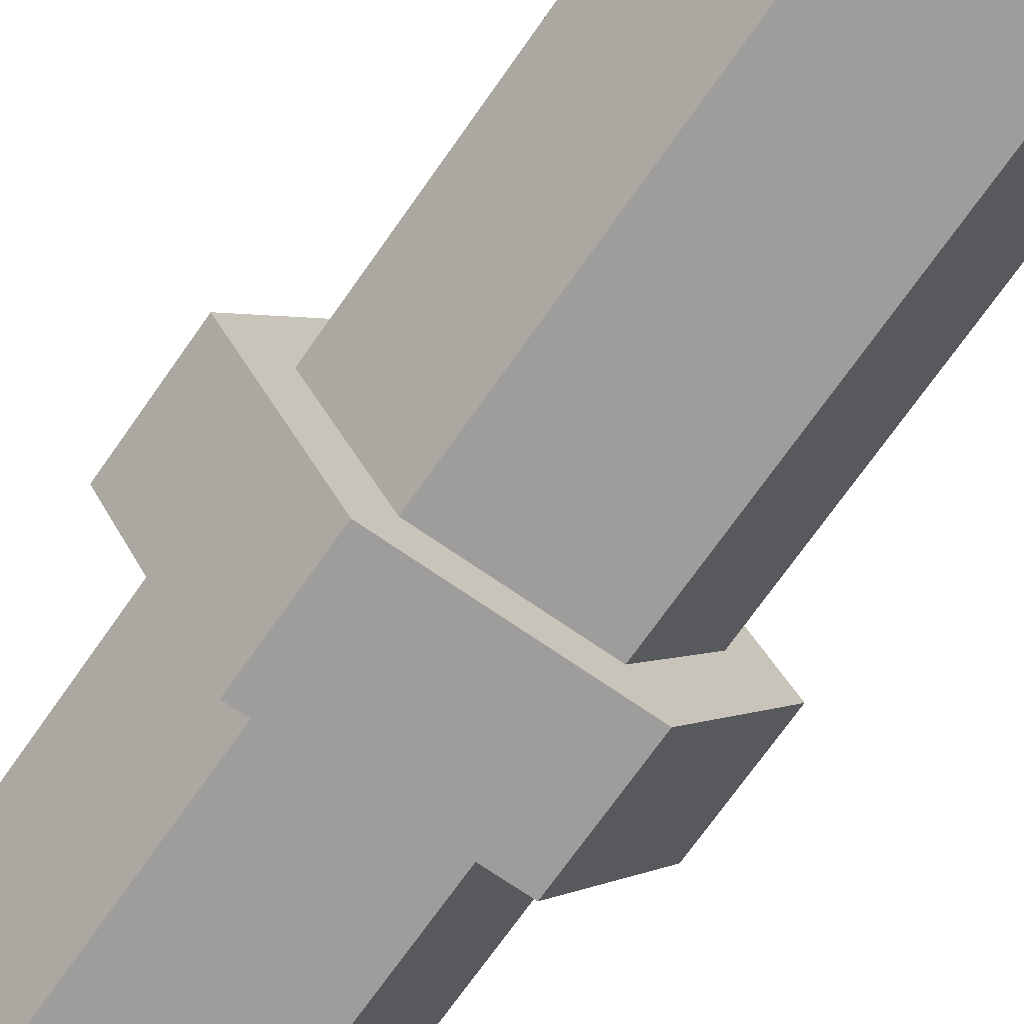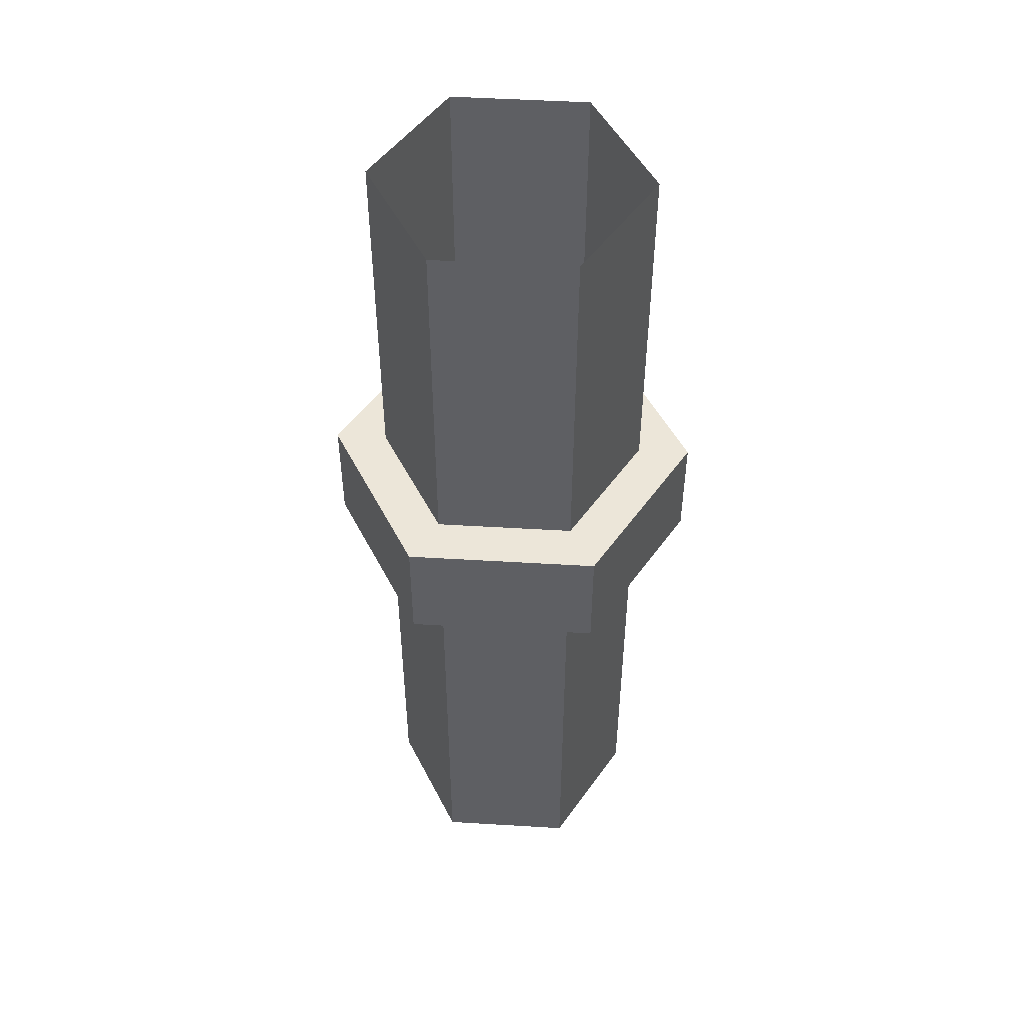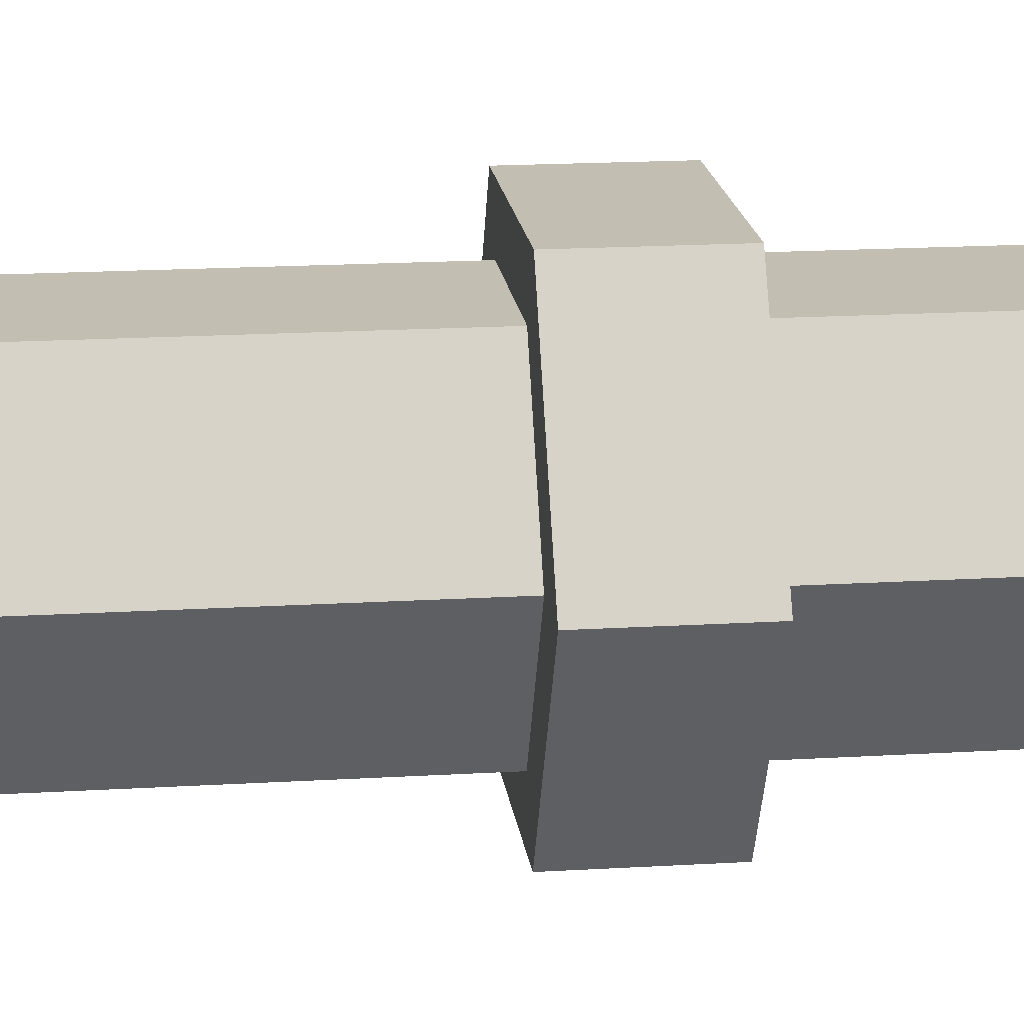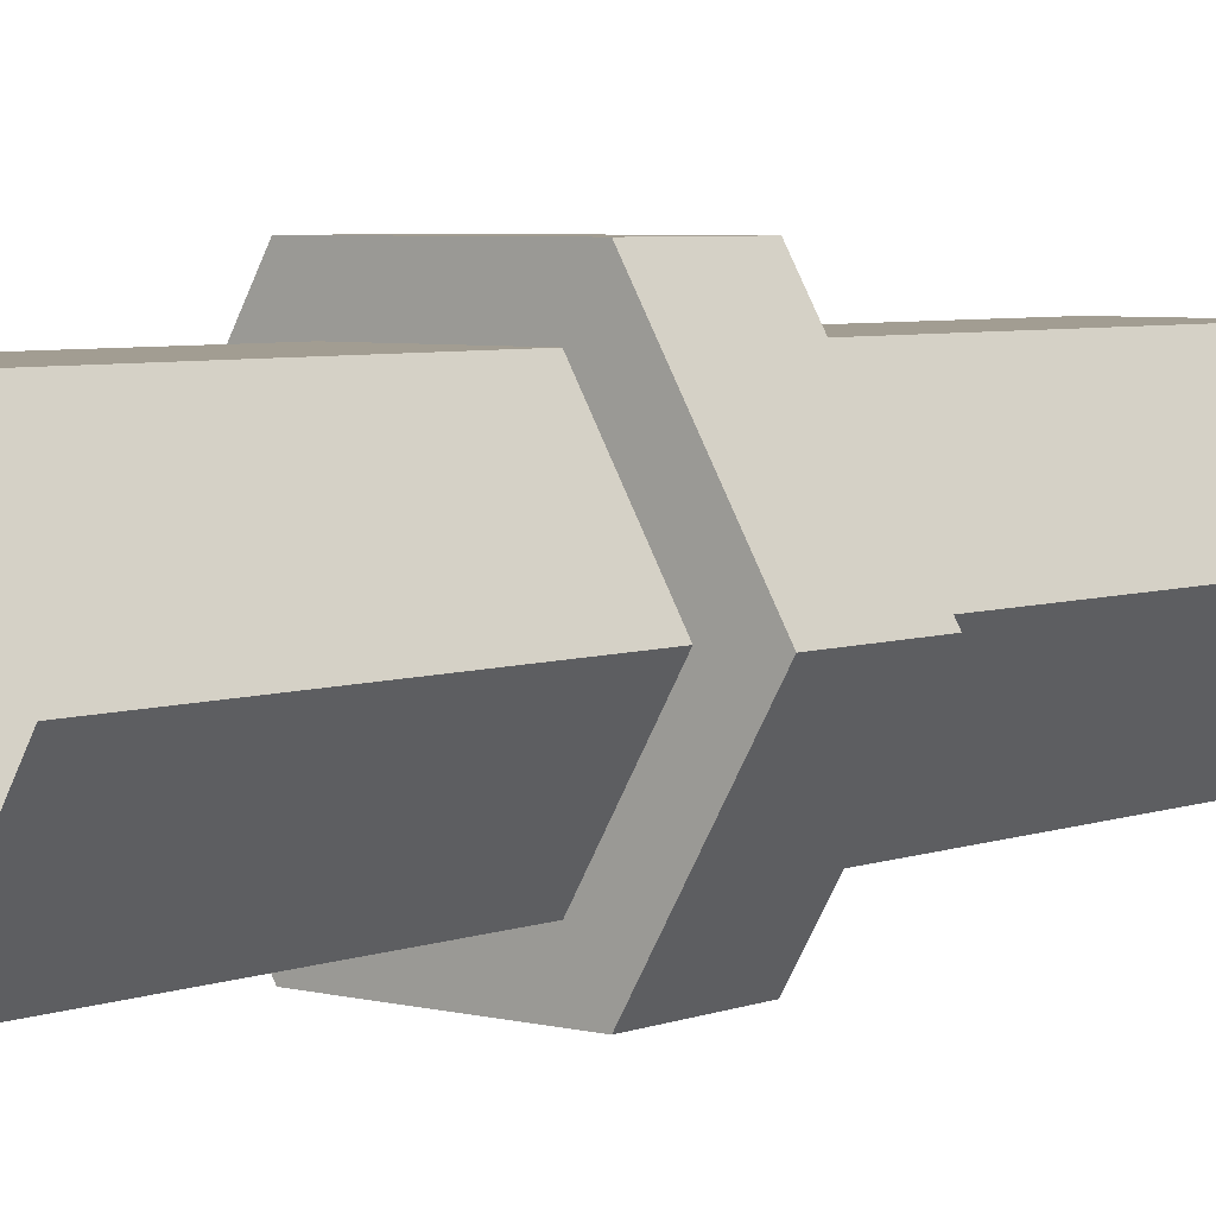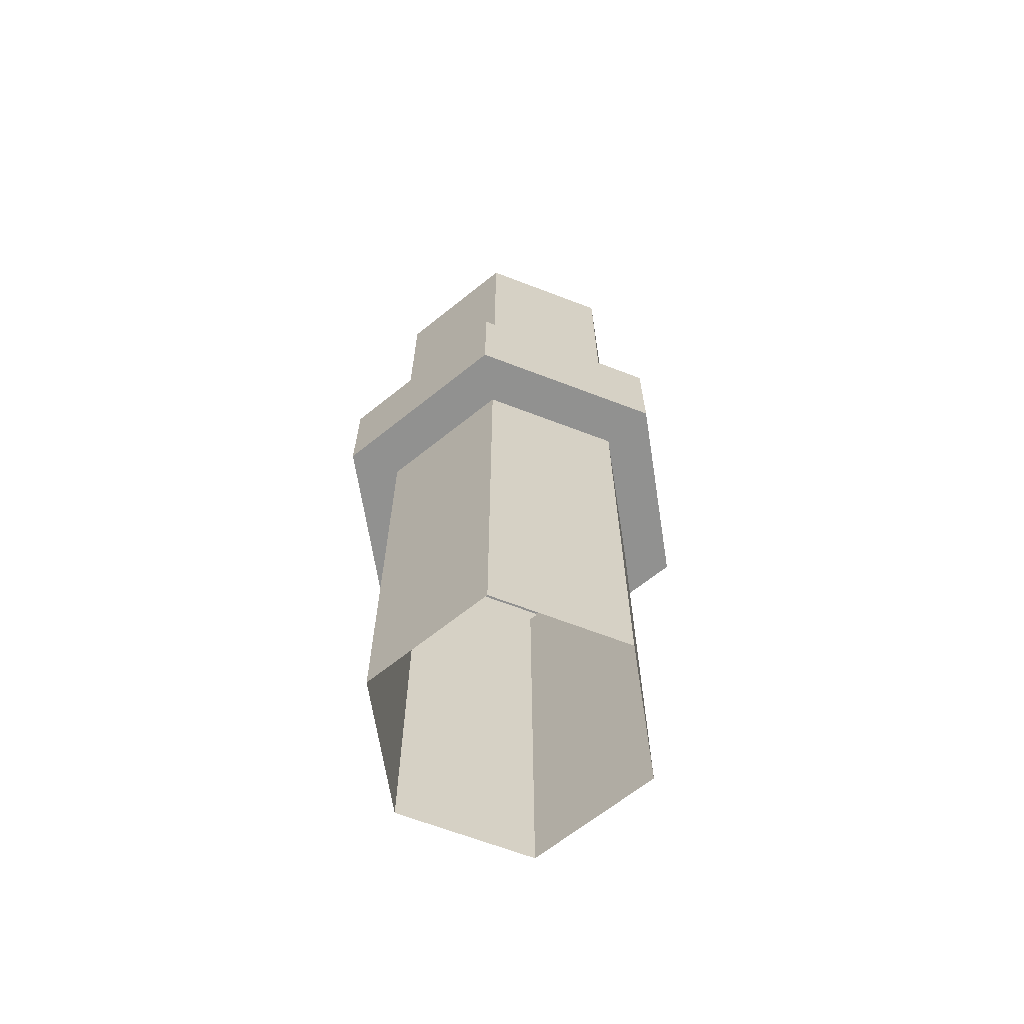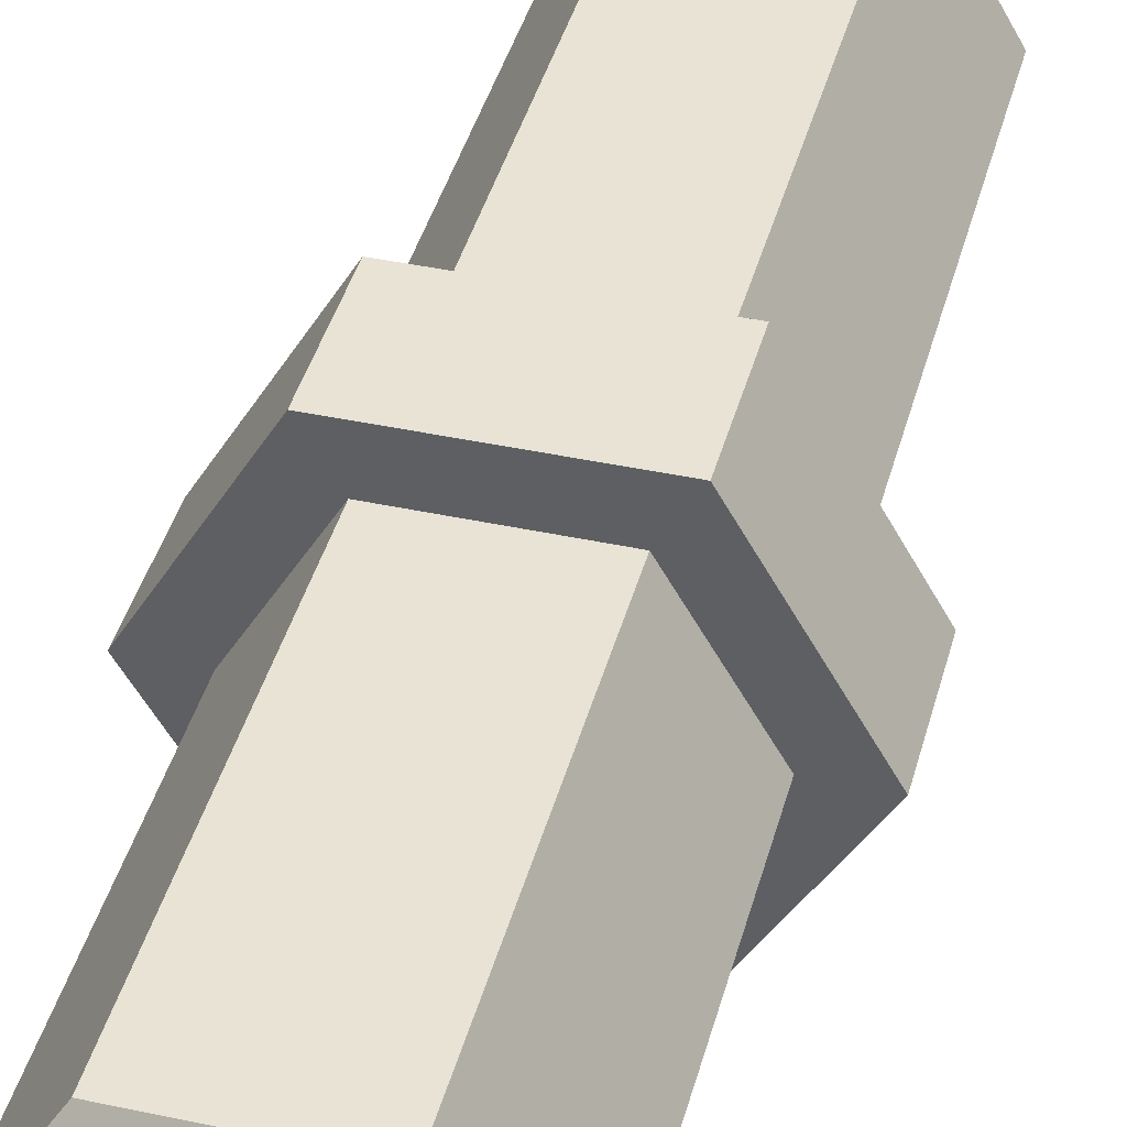
<metadata>
{"format":"obj","ext":"obj","renderer":"f3d","projection":"perspective","resolution":1024,"background":"white","views":[{"elev":-70.5,"azim":-34.9,"up":"+Z"},{"elev":49.4,"azim":-176.2,"up":"+Y"},{"elev":17.5,"azim":83.1,"up":"+Z"},{"elev":4.9,"azim":-140.7,"up":"+Z"},{"elev":-65.9,"azim":-81.1,"up":"+Y"},{"elev":41.2,"azim":-165.3,"up":"+Z"}]}
</metadata>
<code>
g default
v 3.045 0 -1.758
v 1.015 0 -1.758
v 0 0 0
v 1.015 0 1.758
v 3.045 0 1.758
v 4.06 0 0
v 3.045 14.15 -1.758
v 1.015 14.15 -1.758
v 0 14.15 0
v 1.015 14.15 1.758
v 3.045 14.15 1.758
v 4.06 14.15 0
v 3.045 8.754 1.758
v 1.015 8.754 1.758
v 0 8.754 0
v 1.015 8.754 -1.758
v 3.045 8.754 -1.758
v 4.06 8.754 0
v 3.045 7.065 1.758
v 1.015 7.065 1.758
v 0 7.065 0
v 1.015 7.065 -1.758
v 3.045 7.065 -1.758
v 4.06 7.065 0
v 3.433 7.065 2.429
v 0.6274 7.065 2.429
v 3.433 8.754 2.429
v 0.6274 8.754 2.429
v -0.7752 7.065 0
v -0.7752 8.754 0
v 0.6274 7.065 -2.429
v 0.6274 8.754 -2.429
v 3.433 7.065 -2.429
v 3.433 8.754 -2.429
v 4.835 7.065 0
v 4.835 8.754 0
g tube_B
f 1 2 22 23
f 2 3 21 22
f 3 4 20 21
f 4 5 19 20
f 5 6 24 19
f 6 1 23 24
f 14 13 11 10
f 15 14 10 9
f 16 15 9 8
f 17 16 8 7
f 18 17 7 12
f 13 18 12 11
f 26 25 27 28
f 29 26 28 30
f 31 29 30 32
f 33 31 32 34
f 35 33 34 36
f 25 35 36 27
f 20 19 25 26
f 13 14 28 27
f 21 20 26 29
f 14 15 30 28
f 22 21 29 31
f 15 16 32 30
f 23 22 31 33
f 16 17 34 32
f 24 23 33 35
f 17 18 36 34
f 19 24 35 25
f 18 13 27 36

</code>
